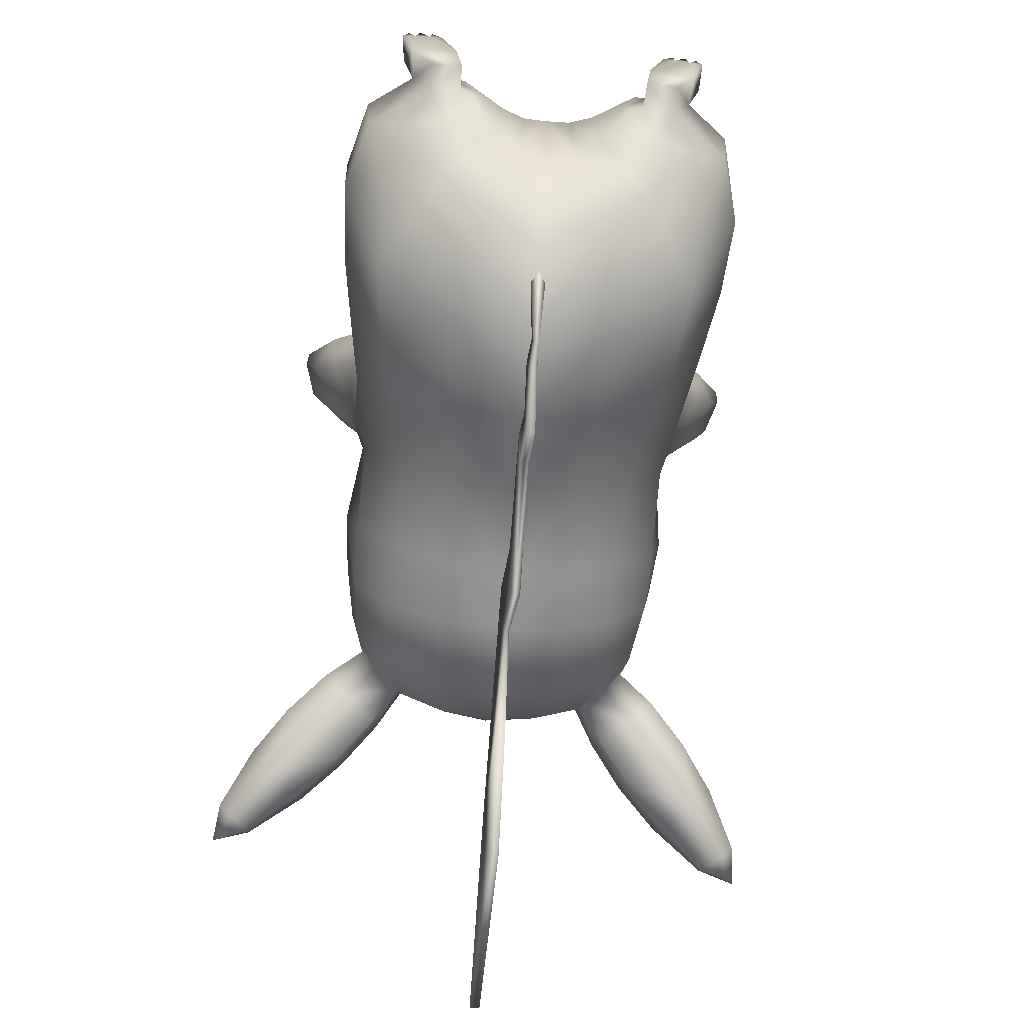
<metadata>
{"format":"obj","ext":"obj","renderer":"f3d","projection":"perspective","resolution":1024,"background":"white","views":[{"elev":-67.3,"azim":-5.6,"up":"+Z"}]}
</metadata>
<code>
v -0.2074 0.456 0.4071
v -0.1833 0.5073 0.4133
v -0.252 0.5109 0.4522
v -0.2632 0.4965 0.4493
v -0.2678 0.5094 0.4525
v -0.2743 0.5015 0.441
v -0.275 0.4856 0.4493
v -0.2393 0.439 0.3857
v -0.1685 0.4286 0.3687
v -0.2084 0.4108 0.3386
v -0.1288 0.4019 0.3281
v -0.175 0.3841 0.2925
v -0.1697 0.3712 0.2825
v -0.1144 0.384 0.3269
v -0.0927 0.4662 0.3416
v -0.1017 0.4703 0.3426
v -0.1089 0.5266 0.3318
v -0.1271 0.5246 0.3215
v -0.2664 0.5248 0.443
v -0.2556 0.5289 0.4544
v -0.2379 0.5278 0.4547
v -0.246 0.5412 0.4444
v -0.2326 0.5436 0.4528
v -0.219 0.5313 0.4424
v -0.2287 0.5505 0.4337
v -0.142 0.4894 0.3797
v -0.1543 0.5367 0.3625
v -0.2061 0.5483 0.4366
v -0.1839 0.5431 0.4043
v -0.2162 0.5527 0.3752
v -0.1976 0.5446 0.3254
v -0.2481 0.5185 0.358
v -0.2302 0.5049 0.3071
v -0.2595 0.4697 0.3613
v -0.2348 0.4474 0.312
v -0.2758 0.4894 0.4213
v -0.2635 0.5276 0.412
v -0.2296 0.5539 0.4219
v -0.2054 0.4235 0.2681
v -0.1994 0.41 0.2464
v -0.2099 0.4887 0.2612
v -0.1755 0.5307 0.2831
v -0.2008 0.4821 0.2347
v -0.1875 0.528 0.2328
v -0.1662 0.5399 0.2896
v 0.252 0.5109 0.4522
v 0.1833 0.5073 0.4133
v 0.2074 0.456 0.4071
v 0.2632 0.4965 0.4493
v 0.2678 0.5094 0.4525
v 0.2743 0.5015 0.441
v 0.275 0.4856 0.4493
v 0.2393 0.439 0.3857
v 0.1685 0.4286 0.3687
v 0.2084 0.4108 0.3386
v 0.1288 0.4019 0.3281
v 0.175 0.3841 0.2925
v 0.1697 0.3712 0.2825
v 0.1144 0.384 0.3269
v 0.0927 0.4662 0.3416
v 0.1017 0.4703 0.3426
v 0.1089 0.5266 0.3318
v 0.1271 0.5246 0.3215
v 0.2664 0.5248 0.443
v 0.2556 0.5289 0.4544
v 0.2379 0.5278 0.4547
v 0.246 0.5412 0.4444
v 0.2326 0.5436 0.4528
v 0.219 0.5313 0.4424
v 0.2287 0.5505 0.4337
v 0.142 0.4894 0.3797
v 0.1543 0.5367 0.3625
v 0.2061 0.5483 0.4366
v 0.1839 0.5431 0.4043
v 0.2162 0.5527 0.3752
v 0.1976 0.5446 0.3254
v 0.2481 0.5185 0.358
v 0.2302 0.5049 0.3071
v 0.2595 0.4697 0.3613
v 0.2348 0.4474 0.312
v 0.2758 0.4894 0.4213
v 0.2635 0.5276 0.412
v 0.2054 0.4235 0.2681
v 0.1994 0.41 0.2464
v 0.2296 0.5539 0.4219
v 0.2099 0.4887 0.2612
v 0.1755 0.5307 0.2831
v 0.2008 0.4821 0.2347
v 0.1875 0.528 0.2328
v 0.1662 0.5399 0.2896
v -0.07146 0.6493 0.000835
v 0 0.7333 0.00205
v 0 0.6484 -0.01323
v -0.07104 0.5742 0.00616
v -0.1335 0.5784 0.04821
v -0.1387 0.4753 0.04891
v -0.0717 0.4698 0.005976
v -0.1814 0.4864 0.1283
v -0.1829 0.5871 0.118
v 0 0.5727 -0.009202
v 0 0.4692 -0.01105
v -0.1355 0.6513 0.03975
v -0.06824 0.7315 0.01171
v -0.1808 0.658 0.104
v -0.1279 0.7278 0.04369
v -0.1696 0.7261 0.0982
v -0.05845 0.8008 0.06153
v -0.112 0.7944 0.08354
v 0 0.8043 0.05459
v 0 0.8477 0.1333
v -0.05427 0.841 0.1354
v -0.05351 0.8503 0.2183
v 0 0.8575 0.221
v -0.05286 0.8315 0.2885
v 0 0.8368 0.2936
v -0.1442 0.7751 0.1054
v -0.1651 0.7681 0.1389
v -0.1165 0.8014 0.1087
v -0.1097 0.8188 0.1412
v -0.08228 0.364 -0.02936
v 0 0.3643 -0.0504
v -0.2011 0.3805 0.1237
v -0.1578 0.3688 0.02877
v -0.09087 0.2565 -0.04499
v 0 0.2541 -0.06922
v -0.06599 0.1499 -0.02457
v 0 0.1492 -0.02741
v -0.03449 0.08449 0.05787
v 0 0.09246 0.04998
v -0.171 0.2947 0.01395
v -0.2122 0.3119 0.1164
v -0.2233 0.2425 0.111
v -0.2214 0.2396 0.2199
v -0.2037 0.3115 0.2226
v -0.2326 0.1571 0.2141
v -0.2295 0.1559 0.1138
v -0.2127 0.07658 0.1926
v -0.207 0.07995 0.1186
v -0.1837 0.1407 0.04391
v -0.1674 0.07004 0.08119
v -0.1621 0.03206 0.157
v -0.1406 0.03319 0.1803
v -0.1625 0.06181 0.2426
v -0.1505 0.2117 0.2946
v -0.1629 0.1363 0.2831
v -0.133 0.2835 0.3025
v -0.05029 0.3671 0.347
v -0.04691 0.4486 0.3502
v -0.04747 0.5168 0.3563
v 0 0.5152 0.3617
v 0 0.5822 0.4013
v -0.05812 0.5822 0.3893
v 0 0.4457 0.355
v 0 0.3652 0.3527
v -0.04814 0.2652 0.3378
v 0 0.2616 0.3418
v 0 0.154 0.3046
v -0.0409 0.1468 0.3092
v -0.0262 0.07679 0.1983
v 0 0.07815 0.2007
v -0.1798 0.2184 0.02212
v 0.04747 0.5168 0.3563
v 0.05812 0.5822 0.3893
v 0.04691 0.4486 0.3502
v 0.05029 0.3671 0.347
v 0.1253 0.5836 0.3565
v 0.1849 0.5855 0.3051
v 0.04814 0.2652 0.3378
v 0.133 0.2835 0.3025
v 0.2037 0.3115 0.2226
v 0.2011 0.3805 0.1237
v 0.2122 0.3119 0.1164
v 0.2214 0.2396 0.2199
v 0.2233 0.2425 0.111
v 0.2326 0.1571 0.2141
v 0.2295 0.1559 0.1138
v 0.2127 0.07658 0.1926
v 0.207 0.07995 0.1186
v 0.1837 0.1407 0.04391
v 0.1674 0.07004 0.08119
v 0.1193 0.1092 0.01825
v 0.121 0.05387 0.0722
v 0.1408 0.02903 0.09951
v 0.1621 0.03206 0.157
v 0.1406 0.03319 0.1803
v 0.1625 0.06181 0.2426
v 0.1505 0.2117 0.2946
v 0.1629 0.1363 0.2831
v 0.1578 0.3688 0.02877
v 0.1387 0.4753 0.04891
v 0.1814 0.4864 0.1283
v 0.1335 0.5784 0.04821
v 0.07104 0.5742 0.00616
v 0.0717 0.4698 0.005976
v 0.1829 0.5871 0.118
v 0.07146 0.6493 0.000835
v 0.1355 0.6513 0.03975
v 0.06824 0.7315 0.01171
v 0.1808 0.658 0.104
v 0.1279 0.7278 0.04369
v 0.1696 0.7261 0.0982
v 0.05845 0.8008 0.06153
v 0.112 0.7944 0.08354
v 0.05427 0.841 0.1354
v 0.05351 0.8503 0.2183
v 0.05286 0.8315 0.2885
v 0.1442 0.7751 0.1054
v 0.1651 0.7681 0.1389
v 0.1165 0.8014 0.1087
v 0.1097 0.8188 0.1412
v 0.08228 0.364 -0.02936
v 0.09087 0.2565 -0.04499
v 0.06599 0.1499 -0.02457
v 0.1798 0.2184 0.02212
v 0.171 0.2947 0.01395
v 0.101 0.8322 0.2119
v 0.1291 0.8128 0.174
v 0.1937 0.68 0.1987
v 0.1824 0.7397 0.1843
v 0.1568 0.7863 0.1734
v 0.1102 0.8135 0.2676
v 0.1422 0.7971 0.2255
v 0.03449 0.08449 0.05787
v 0.05917 0.0628 0.07475
v 0.08931 0.03635 0.09903
v 0.1053 0.02915 0.1072
v 0.2003 0.6163 0.2131
v 0.0409 0.1468 0.3092
v 0.07623 0.09959 0.2801
v 0.1014 0.04228 0.2143
v 0.0262 0.07679 0.1983
v 0.05249 0.06472 0.1852
v 0.08615 0.03743 0.1374
v 0.1126 0.03247 0.1692
v -0.1651 0.01451 0.2415
v -0.1438 0.02886 0.1916
v -0.1736 0.0192 0.1807
v -0.1554 0.01655 0.2397
v -0.1594 0 0.2601
v -0.1477 0.01455 0.2457
v -0.1643 0 0.2381
v -0.1723 0 0.2532
v -0.1788 0.01013 0.2337
v -0.1791 0 0.2335
v -0.1469 0 0.2423
v -0.1454 0 0.2597
v -0.1319 0.01055 0.2448
v -0.133 0 0.2441
v -0.1151 0.0203 0.193
v -0.1648 0 0.1645
v -0.1135 0 0.1767
v -0.1397 0 0.09571
v -0.1408 0.02903 0.09951
v -0.1126 0.03247 0.1692
v -0.1063 0 0.1037
v -0.1053 0.02915 0.1072
v -0.2216 0.8492 0.06396
v -0.2637 0.8976 0.04344
v -0.1848 0.8854 0.06494
v -0.2311 0.9294 0.04451
v -0.1791 0.9151 0.1067
v -0.2262 0.9558 0.08133
v -0.2526 0.8427 0.1047
v -0.2914 0.8921 0.0792
v -0.2468 0.8724 0.1465
v -0.2865 0.9185 0.116
v -0.21 0.9086 0.1475
v -0.2539 0.9503 0.1171
v -0.1451 0.84 0.08793
v -0.1787 0.8066 0.08754
v -0.2075 0.7984 0.1256
v -0.3047 0.99 0.07119
v -0.3236 0.9714 0.07058
v -0.3318 1 0.03501
v -0.2884 0.9931 0.05043
v -0.3263 0.956 0.04922
v -0.2912 0.9776 0.02907
v -0.3101 0.9591 0.02846
v -0.1391 0.8665 0.1263
v -0.2002 0.8262 0.1638
v -0.1666 0.8596 0.1642
v -0.1568 0.7863 0.1734
v -0.1291 0.8128 0.174
v 0.1651 0.01451 0.2415
v 0.1736 0.0192 0.1807
v 0.1438 0.02886 0.1916
v 0.1554 0.01655 0.2397
v 0.1594 0 0.2601
v 0.1477 0.01455 0.2457
v 0.1643 0 0.2381
v 0.1723 0 0.2532
v 0.1788 0.01013 0.2337
v 0.1791 0 0.2335
v 0.1469 0 0.2423
v 0.1454 0 0.2597
v 0.1319 0.01055 0.2448
v 0.133 0 0.2441
v 0.1648 0 0.1645
v 0.1397 0 0.09571
v 0.1151 0.0203 0.193
v 0.1135 0 0.1767
v 0.1063 0 0.1037
v 0.2216 0.8492 0.06396
v 0.1848 0.8854 0.06494
v 0.2637 0.8976 0.04344
v 0.2311 0.9294 0.04451
v 0.1791 0.9151 0.1067
v 0.2262 0.9558 0.08133
v 0.2526 0.8427 0.1047
v 0.2914 0.8921 0.0792
v 0.2468 0.8724 0.1465
v 0.2865 0.9185 0.116
v 0.21 0.9086 0.1475
v 0.2539 0.9503 0.1171
v 0.1451 0.84 0.08793
v 0.1787 0.8066 0.08754
v 0.2075 0.7984 0.1256
v 0.3047 0.99 0.07119
v 0.3236 0.9714 0.07058
v 0.3318 1 0.03501
v 0.2884 0.9931 0.05043
v 0.3263 0.956 0.04922
v 0.2912 0.9776 0.02907
v 0.3101 0.9591 0.02846
v 0.1391 0.8665 0.1263
v 0.2002 0.8262 0.1638
v 0.1666 0.8596 0.1642
v -0.1193 0.1092 0.01825
v -0.05917 0.0628 0.07475
v -0.121 0.05387 0.0722
v -0.08931 0.03635 0.09903
v -0.07623 0.09959 0.2801
v -0.05249 0.06472 0.1852
v -0.1014 0.04228 0.2143
v -0.08615 0.03743 0.1374
v -0.101 0.8322 0.2119
v -0.1102 0.8135 0.2676
v -0.1422 0.7971 0.2255
v -0.1824 0.7397 0.1843
v -0.1937 0.68 0.1987
v -0.2003 0.6163 0.2131
v -0.1849 0.5855 0.3051
v -0.1253 0.5836 0.3565
v -0.04837 0.7307 0.3688
v -0.1136 0.7713 0.3083
v -0.1218 0.7067 0.3492
v -0.05946 0.7219 0.3915
v 0 0.7348 0.4027
v 0 0.7391 0.3755
v -0.05063 0.7848 0.331
v 0 0.7908 0.3384
v 0 0.6634 0.4201
v -0.06594 0.6579 0.4068
v -0.133 0.6501 0.3667
v -0.1879 0.6429 0.3074
v -0.1606 0.7571 0.2587
v -0.1746 0.6972 0.2847
v 0.05063 0.7848 0.331
v 0.04837 0.7307 0.3688
v 0.06594 0.6579 0.4068
v 0.05946 0.7219 0.3915
v 0.133 0.6501 0.3667
v 0.1879 0.6429 0.3074
v 0.1136 0.7713 0.3083
v 0.1218 0.7067 0.3492
v 0.1606 0.7571 0.2587
v 0.1746 0.6972 0.2847
v 0.005347 0.7784 -0.2248
v 0 0.7784 -0.2248
v 0.003525 0.5958 -0.006417
v 0.003525 0.5697 -0.182
v 0.005347 0.4718 -0.173
v 0.005347 0.4647 -0.3076
v 0.005347 0.6359 -0.3205
v 0.005347 0.6975 -0.4547
v 0.005347 0.9207 -0.405
v 0 0.6975 -0.4547
v 0 0.9207 -0.405
v 0 0.5958 -0.006417
v 0 0.4718 -0.173
v 0 0.6359 -0.3205
v 0 0.5697 -0.182
v 0 0.4647 -0.3076
v -0.005347 0.9207 -0.405
v -0.005347 0.6975 -0.4547
v -0.005347 0.7784 -0.2248
v -0.005347 0.6359 -0.3205
v -0.003525 0.5697 -0.182
v -0.003525 0.5958 -0.006417
v -0.005347 0.4718 -0.173
v -0.005347 0.4647 -0.3076
v 0.004649 0.2638 -0.1489
v 0 0.2638 -0.1489
v 0.004662 0.2987 -0.2612
v 0.004662 0.3145 -0.1637
v 0.004698 0.3654 -0.1813
v 0.004698 0.3723 -0.07782
v 0 0.3654 -0.1813
v 0 0.3723 -0.07782
v 0 0.2987 -0.2612
v 0 0.3145 -0.1637
v 0.004649 0.2846 -0.07692
v 0.00286 0.2479 -0.1064
v 0.00286 0.2294 -0.1664
v 0 0.2846 -0.07692
v 0 0.2294 -0.1664
v 0.009745 0.1918 -0.007633
v 0 0.1804 -0.01144
v 0 0.2479 -0.1064
v 0 0.2051 -0.004281
v -0.004698 0.3654 -0.1813
v -0.004698 0.3723 -0.07782
v -0.004662 0.3145 -0.1637
v -0.004662 0.2987 -0.2612
v -0.004649 0.2638 -0.1489
v -0.004649 0.2846 -0.07692
v -0.00286 0.2479 -0.1064
v -0.00286 0.2294 -0.1664
v -0.009745 0.1918 -0.007633
g 11767_t.obj/AnonymousMesh0
f 1 2 3
f 3 4 1
f 5 4 3
f 5 6 4
f 7 4 6
f 1 4 7
f 7 8 1
f 1 8 9
f 9 8 10
f 9 10 11
f 11 10 12
f 13 11 12
f 14 11 13
f 15 11 14
f 16 11 15
f 11 16 9
f 15 17 16
f 16 17 18
f 5 3 19
f 20 19 3
f 20 3 21
f 3 2 21
f 20 21 22
f 23 22 21
f 23 21 24
f 2 24 21
f 23 24 25
f 18 26 16
f 9 16 26
f 9 26 1
f 1 26 2
f 27 26 18
f 27 2 26
f 28 25 24
f 28 24 2
f 29 2 27
f 2 29 28
f 27 30 29
f 31 30 27
f 18 31 27
f 31 32 30
f 33 32 31
f 32 33 34
f 34 33 35
f 36 32 34
f 37 32 36
f 35 8 34
f 34 8 36
f 10 8 35
f 36 8 7
f 36 19 37
f 6 19 36
f 7 6 36
f 6 5 19
f 38 32 37
f 38 30 32
f 30 38 29
f 29 38 28
f 38 25 28
f 38 22 25
f 19 22 37
f 37 22 38
f 23 25 22
f 19 20 22
f 35 39 10
f 10 39 12
f 40 12 39
f 13 12 40
f 33 41 35
f 35 41 39
f 41 33 42
f 42 33 31
f 41 43 39
f 39 43 40
f 44 41 42
f 41 44 43
f 42 45 44
f 18 45 42
f 42 31 18
f 17 45 18
f 46 47 48
f 46 48 49
f 50 46 49
f 50 49 51
f 52 51 49
f 48 52 49
f 52 48 53
f 54 53 48
f 55 53 54
f 56 55 54
f 57 55 56
f 56 58 57
f 59 58 56
f 59 56 60
f 60 56 61
f 54 61 56
f 60 61 62
f 62 61 63
f 50 64 46
f 65 46 64
f 65 66 46
f 66 47 46
f 65 67 66
f 68 66 67
f 68 69 66
f 47 66 69
f 68 70 69
f 61 71 63
f 71 61 54
f 47 71 48
f 48 71 54
f 63 71 72
f 71 47 72
f 73 69 70
f 73 47 69
f 72 47 74
f 47 73 74
f 74 75 72
f 72 75 76
f 72 76 63
f 75 77 76
f 76 77 78
f 79 78 77
f 80 78 79
f 77 81 79
f 82 81 77
f 79 53 80
f 79 81 53
f 80 53 55
f 55 83 80
f 57 83 55
f 83 57 84
f 84 57 58
f 81 52 53
f 81 82 64
f 51 81 64
f 52 81 51
f 51 64 50
f 85 82 77
f 85 77 75
f 73 85 74
f 74 85 75
f 85 73 70
f 85 70 67
f 85 67 82
f 82 67 64
f 68 67 70
f 64 67 65
f 83 86 80
f 80 86 78
f 76 78 87
f 87 78 86
f 84 88 83
f 83 88 86
f 89 86 88
f 86 89 87
f 87 89 90
f 87 90 63
f 63 76 87
f 63 90 62
f 91 92 93
f 93 94 91
f 94 95 91
f 94 96 95
f 97 96 94
f 96 98 95
f 95 98 99
f 100 97 94
f 100 94 93
f 101 97 100
f 91 95 102
f 103 92 91
f 99 104 95
f 95 104 102
f 102 105 91
f 91 105 103
f 104 106 102
f 102 106 105
f 105 107 103
f 103 107 92
f 108 107 105
f 92 107 109
f 109 107 110
f 110 107 111
f 108 111 107
f 112 110 111
f 113 110 112
f 112 114 113
f 113 114 115
f 106 116 105
f 105 116 108
f 117 116 106
f 108 116 118
f 119 111 108
f 108 118 119
f 97 101 120
f 120 101 121
f 98 96 122
f 122 96 123
f 96 97 123
f 123 97 120
f 121 124 120
f 125 124 121
f 124 125 126
f 126 125 127
f 127 128 126
f 129 128 127
f 130 123 120
f 120 124 130
f 130 131 123
f 123 131 122
f 131 130 132
f 133 131 132
f 134 131 133
f 134 122 131
f 133 132 135
f 135 132 136
f 135 136 137
f 137 136 138
f 139 138 136
f 140 138 139
f 141 137 138
f 142 137 141
f 143 137 142
f 135 144 133
f 145 144 135
f 135 137 145
f 145 137 143
f 134 133 146
f 146 133 144
f 134 146 13
f 146 14 13
f 14 146 147
f 147 148 14
f 14 148 15
f 149 15 148
f 17 15 149
f 149 148 150
f 151 149 150
f 152 149 151
f 149 152 17
f 150 148 153
f 148 147 153
f 153 147 154
f 155 154 147
f 147 146 155
f 155 146 144
f 156 154 155
f 156 155 157
f 157 155 158
f 144 158 155
f 145 158 144
f 159 157 158
f 160 157 159
f 128 160 159
f 129 160 128
f 139 136 161
f 161 136 132
f 132 130 161
f 161 130 124
f 161 124 126
f 150 162 151
f 151 162 163
f 153 164 150
f 150 164 162
f 60 162 164
f 62 162 60
f 162 62 163
f 60 164 59
f 59 164 165
f 154 165 153
f 153 165 164
f 163 62 166
f 62 90 166
f 166 90 167
f 165 154 168
f 168 154 156
f 157 168 156
f 168 169 165
f 165 169 59
f 169 58 59
f 170 58 169
f 58 170 84
f 170 171 84
f 172 171 170
f 173 172 170
f 169 173 170
f 174 172 173
f 175 174 173
f 176 174 175
f 177 176 175
f 178 176 177
f 176 178 179
f 179 178 180
f 179 180 181
f 181 180 182
f 183 182 180
f 178 183 180
f 184 178 177
f 183 178 184
f 184 177 185
f 185 177 186
f 173 187 175
f 187 173 169
f 168 187 169
f 175 187 188
f 186 177 188
f 188 177 175
f 171 172 189
f 189 190 171
f 171 190 191
f 171 191 84
f 190 192 191
f 190 193 192
f 194 193 190
f 189 194 190
f 191 192 195
f 194 100 193
f 101 100 194
f 196 192 193
f 197 192 196
f 100 93 193
f 193 93 196
f 92 196 93
f 198 196 92
f 197 199 192
f 192 199 195
f 198 200 196
f 196 200 197
f 200 201 197
f 197 201 199
f 202 200 198
f 92 202 198
f 203 200 202
f 109 202 92
f 109 110 202
f 202 110 204
f 202 204 203
f 204 110 205
f 205 110 113
f 113 206 205
f 115 206 113
f 203 207 200
f 200 207 201
f 208 201 207
f 203 209 207
f 203 204 210
f 203 210 209
f 211 101 194
f 211 194 189
f 121 101 211
f 211 212 121
f 121 212 125
f 213 125 212
f 127 125 213
f 214 213 212
f 214 212 215
f 211 215 212
f 215 211 189
f 189 172 215
f 214 215 174
f 174 215 172
f 174 176 214
f 214 176 179
f 213 214 181
f 181 214 179
f 205 216 204
f 204 216 210
f 210 216 217
f 199 201 218
f 218 201 219
f 201 208 219
f 219 208 220
f 216 205 221
f 221 205 206
f 217 222 220
f 216 222 217
f 222 216 221
f 222 219 220
f 223 127 213
f 181 223 213
f 129 127 223
f 224 223 181
f 181 182 224
f 224 182 225
f 182 226 225
f 226 182 183
f 227 199 218
f 195 199 227
f 89 195 227
f 191 195 89
f 88 191 89
f 84 191 88
f 227 167 89
f 89 167 90
f 228 168 157
f 187 168 228
f 187 228 188
f 188 228 229
f 229 186 188
f 230 186 229
f 157 231 228
f 231 229 228
f 160 231 157
f 231 160 223
f 223 160 129
f 224 231 223
f 232 231 224
f 232 229 231
f 232 230 229
f 232 233 230
f 224 233 232
f 230 185 186
f 234 185 230
f 233 234 230
f 233 224 225
f 226 233 225
f 233 226 234
f 235 236 237
f 235 238 236
f 239 238 235
f 240 238 239
f 236 238 240
f 239 235 241
f 241 235 242
f 242 235 243
f 237 243 235
f 242 243 244
f 243 237 244
f 239 245 240
f 245 246 240
f 247 240 246
f 248 247 246
f 240 247 249
f 249 236 240
f 247 248 249
f 244 237 250
f 237 141 250
f 236 142 237
f 237 142 141
f 249 142 236
f 249 248 251
f 141 252 250
f 253 252 141
f 251 254 249
f 254 142 249
f 253 255 252
f 256 255 253
f 251 255 254
f 254 255 256
f 257 258 259
f 259 258 260
f 259 260 261
f 261 260 262
f 263 258 257
f 264 258 263
f 265 264 263
f 266 264 265
f 267 266 265
f 268 266 267
f 267 262 268
f 261 262 267
f 259 269 257
f 257 269 270
f 263 257 271
f 271 257 270
f 272 266 268
f 262 272 268
f 273 266 272
f 273 264 266
f 274 273 272
f 274 272 275
f 275 272 262
f 273 274 276
f 276 264 273
f 260 275 262
f 277 275 260
f 258 277 260
f 274 275 277
f 274 277 278
f 278 277 258
f 274 278 276
f 278 258 276
f 276 258 264
f 261 279 259
f 259 279 269
f 270 117 271
f 116 117 270
f 116 270 118
f 118 270 269
f 271 280 263
f 263 280 265
f 280 281 265
f 265 281 267
f 267 281 261
f 261 281 279
f 118 269 119
f 119 269 279
f 117 282 271
f 271 282 280
f 281 283 279
f 282 283 280
f 280 283 281
f 279 283 119
f 284 285 286
f 284 286 287
f 288 284 287
f 289 288 287
f 286 289 287
f 288 290 284
f 290 291 284
f 291 292 284
f 285 284 292
f 291 293 292
f 293 285 292
f 288 289 294
f 294 289 295
f 296 295 289
f 297 295 296
f 298 285 293
f 285 298 184
f 298 299 184
f 184 299 183
f 184 185 285
f 285 185 286
f 289 300 296
f 300 289 286
f 300 297 296
f 286 185 300
f 301 297 300
f 301 300 234
f 300 185 234
f 299 302 183
f 183 302 226
f 234 302 301
f 226 302 234
f 303 304 305
f 305 304 306
f 304 307 306
f 306 307 308
f 303 305 309
f 309 305 310
f 309 310 311
f 311 310 312
f 312 313 311
f 314 313 312
f 308 313 314
f 307 313 308
f 303 315 304
f 316 315 303
f 309 317 303
f 303 317 316
f 314 312 318
f 318 308 314
f 318 312 319
f 312 310 319
f 320 318 319
f 320 321 318
f 321 308 318
f 319 322 320
f 319 310 322
f 321 306 308
f 323 306 321
f 323 305 306
f 320 323 321
f 320 324 323
f 324 305 323
f 320 322 324
f 310 305 322
f 322 305 324
f 315 325 304
f 304 325 307
f 317 208 316
f 316 208 207
f 315 316 209
f 209 316 207
f 311 326 309
f 309 326 317
f 313 327 311
f 311 327 326
f 307 327 313
f 325 327 307
f 325 315 210
f 210 315 209
f 208 317 220
f 220 317 326
f 327 325 217
f 327 217 326
f 326 217 220
f 217 325 210
f 328 161 126
f 126 128 328
f 328 128 329
f 139 161 328
f 328 140 139
f 330 140 328
f 329 330 328
f 253 140 330
f 138 140 253
f 253 141 138
f 331 330 329
f 330 331 256
f 256 253 330
f 158 332 159
f 159 332 333
f 332 158 145
f 145 143 332
f 332 143 334
f 333 332 334
f 143 142 334
f 334 142 254
f 329 159 333
f 128 159 329
f 335 333 334
f 254 335 334
f 335 329 333
f 329 335 331
f 256 335 254
f 335 256 331
f 111 336 112
f 119 336 111
f 119 283 336
f 337 112 336
f 114 112 337
f 336 283 338
f 338 337 336
f 283 282 338
f 338 282 339
f 339 282 117
f 106 339 117
f 339 106 340
f 340 106 104
f 340 104 341
f 341 104 99
f 341 99 44
f 44 99 98
f 43 44 98
f 43 98 40
f 40 98 122
f 40 122 134
f 13 40 134
f 341 44 342
f 44 45 342
f 342 45 343
f 343 45 17
f 17 152 343
f 245 241 251
f 241 245 239
f 251 248 245
f 246 245 248
f 251 241 250
f 241 244 250
f 242 244 241
f 251 250 255
f 255 250 252
f 294 301 290
f 290 288 294
f 301 294 297
f 295 297 294
f 290 301 298
f 290 298 293
f 291 290 293
f 302 298 301
f 299 298 302
f 344 345 346
f 347 344 346
f 348 344 347
f 349 344 348
f 344 349 350
f 350 345 344
f 350 349 351
f 347 352 348
f 353 352 347
f 347 346 353
f 352 353 151
f 151 353 152
f 351 115 350
f 350 115 114
f 350 114 345
f 354 152 353
f 353 346 354
f 343 152 354
f 343 354 355
f 355 354 346
f 355 342 343
f 342 355 341
f 340 341 355
f 345 114 337
f 356 345 337
f 337 338 356
f 339 356 338
f 340 356 339
f 346 357 355
f 355 357 340
f 357 356 340
f 357 346 345
f 345 356 357
f 349 358 351
f 358 115 351
f 359 358 349
f 349 348 359
f 352 151 360
f 360 151 163
f 359 348 361
f 348 352 361
f 361 352 360
f 206 115 358
f 360 163 362
f 362 163 166
f 166 363 362
f 363 166 167
f 167 227 363
f 218 363 227
f 364 206 358
f 359 364 358
f 221 206 364
f 362 365 360
f 360 365 361
f 361 365 359
f 365 364 359
f 363 365 362
f 366 221 364
f 221 366 222
f 219 222 366
f 219 366 218
f 365 363 367
f 363 218 367
f 218 366 367
f 367 364 365
f 364 367 366
f 368 369 370
f 371 368 370
f 372 371 370
f 373 371 372
f 374 368 371
f 374 375 368
f 368 375 376
f 376 369 368
f 377 376 375
f 378 376 377
f 370 369 379
f 372 370 380
f 380 370 379
f 374 377 375
f 381 377 374
f 373 382 371
f 381 374 382
f 382 374 371
f 383 382 373
f 378 369 376
f 378 377 384
f 378 384 369
f 384 377 385
f 385 386 384
f 369 384 386
f 387 386 385
f 381 387 377
f 377 387 385
f 381 382 387
f 388 386 387
f 387 382 388
f 389 386 388
f 386 389 369
f 369 389 379
f 389 380 379
f 388 390 389
f 390 380 389
f 391 390 388
f 383 391 382
f 382 391 388
f 392 393 394
f 394 395 392
f 394 396 395
f 395 396 397
f 396 372 397
f 373 372 396
f 396 383 373
f 398 383 396
f 394 398 396
f 397 372 399
f 399 372 380
f 400 398 394
f 395 397 401
f 401 397 399
f 392 395 402
f 401 402 395
f 403 392 402
f 404 392 403
f 404 393 392
f 405 402 401
f 394 393 400
f 406 393 404
f 403 407 404
f 404 407 408
f 408 406 404
f 402 405 403
f 403 405 409
f 410 403 409
f 407 403 410
f 398 411 383
f 383 411 391
f 411 390 391
f 390 399 380
f 412 390 411
f 412 399 390
f 412 401 399
f 411 413 412
f 413 401 412
f 414 413 411
f 400 414 398
f 398 414 411
f 393 414 400
f 415 413 414
f 416 413 415
f 405 401 416
f 416 401 413
f 416 415 417
f 410 409 417
f 409 405 417
f 417 405 416
f 417 415 418
f 408 418 406
f 415 414 393
f 415 393 418
f 418 393 406
f 417 418 419
f 418 408 419
f 419 410 417

</code>
